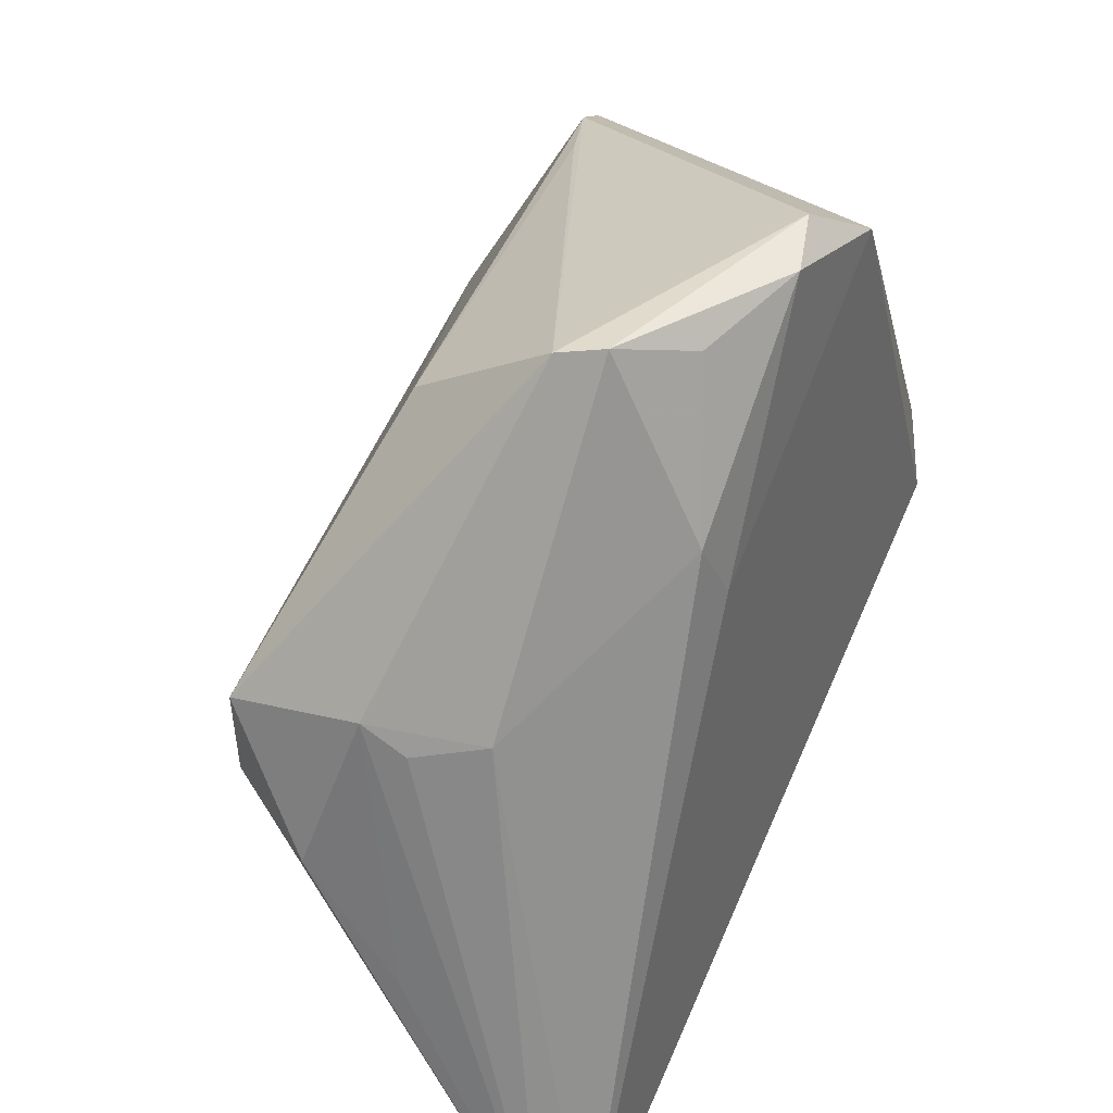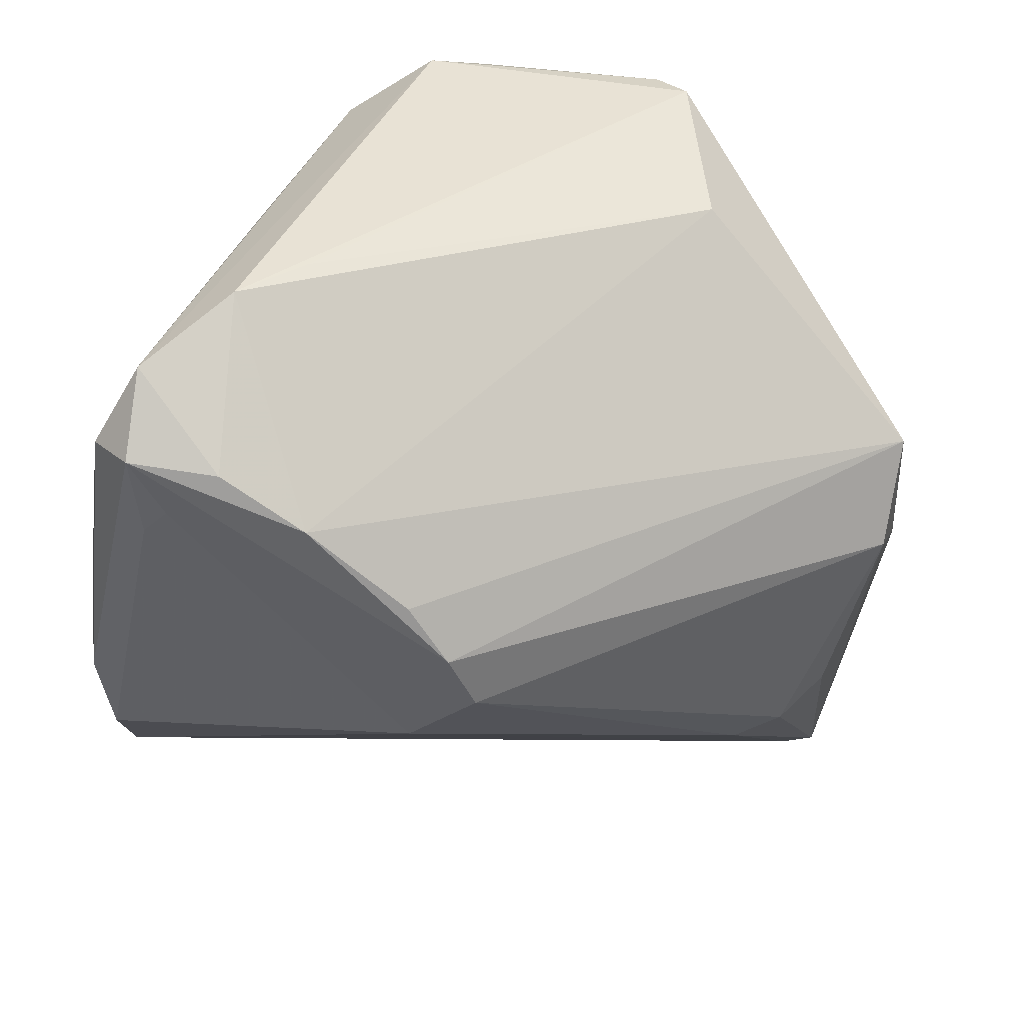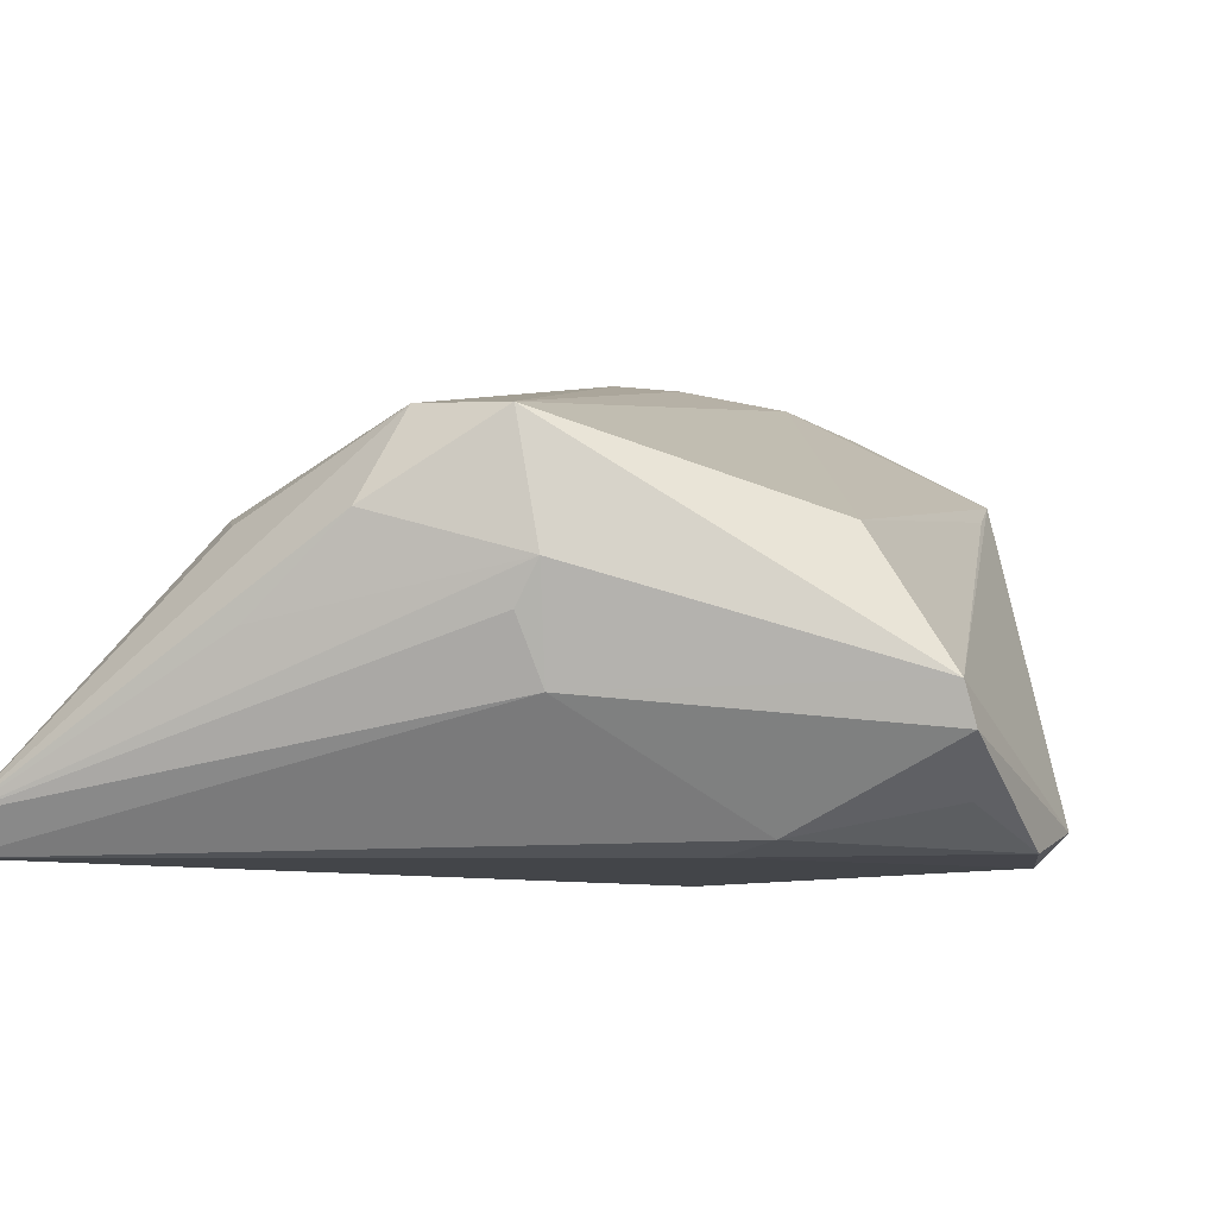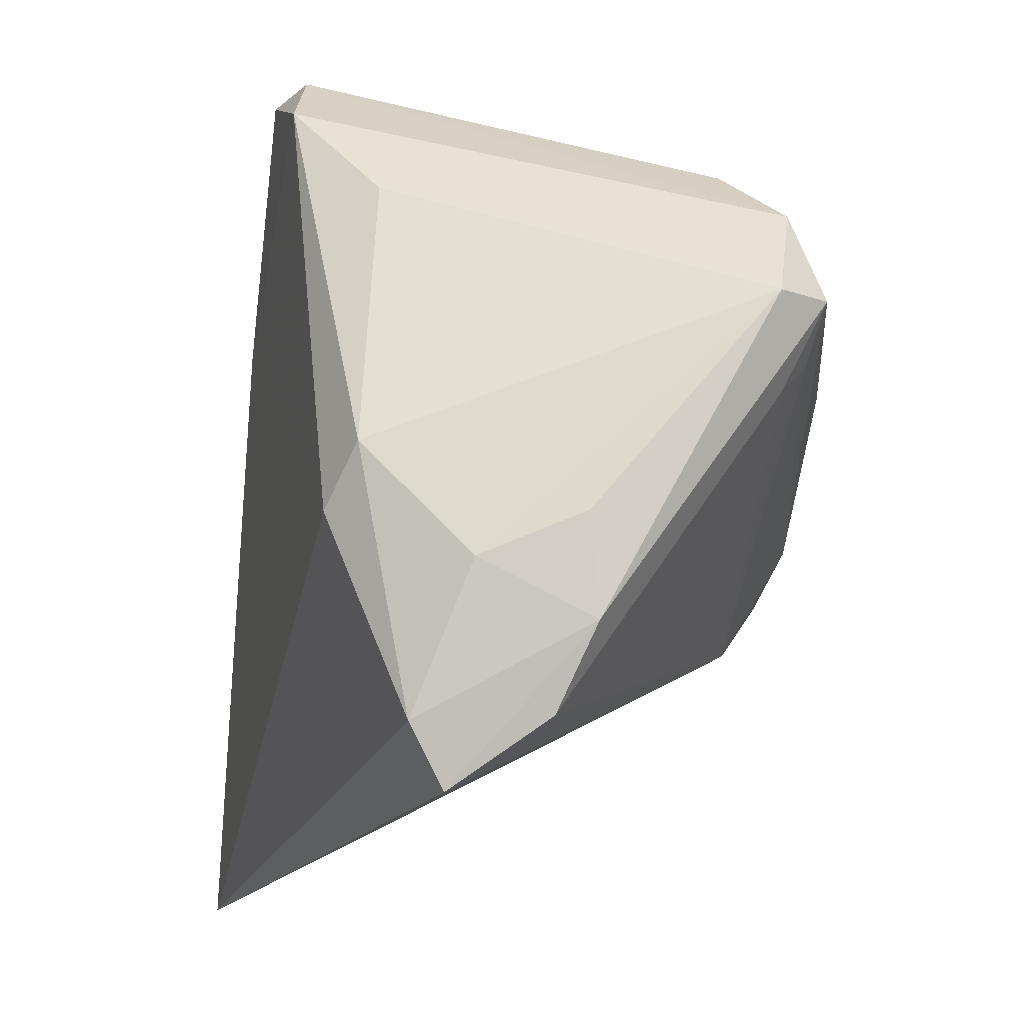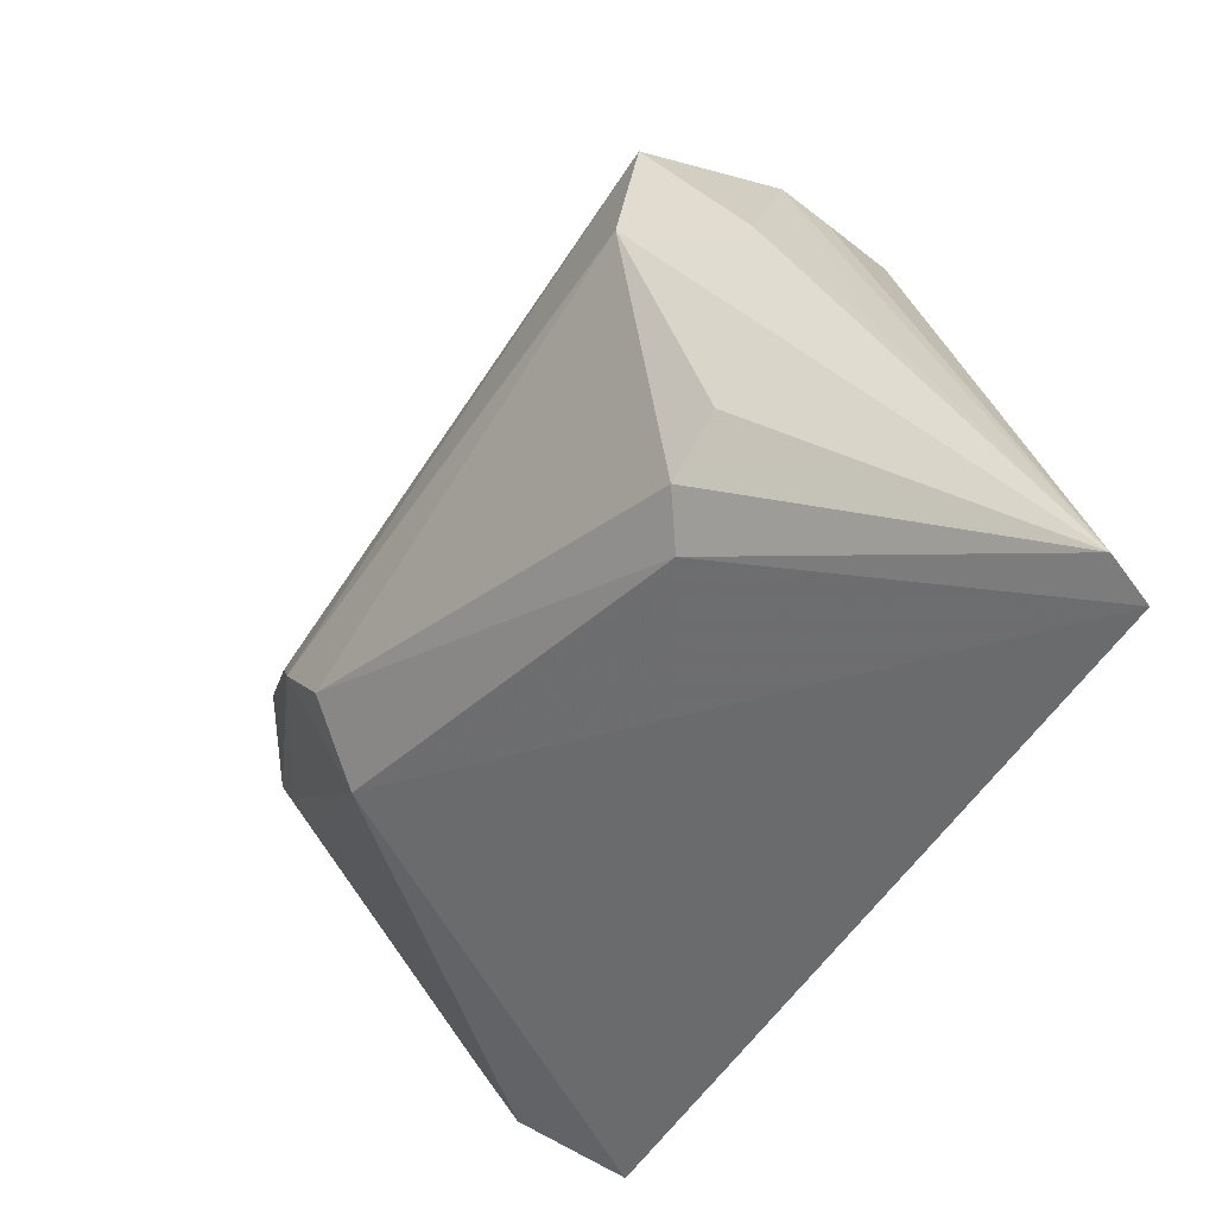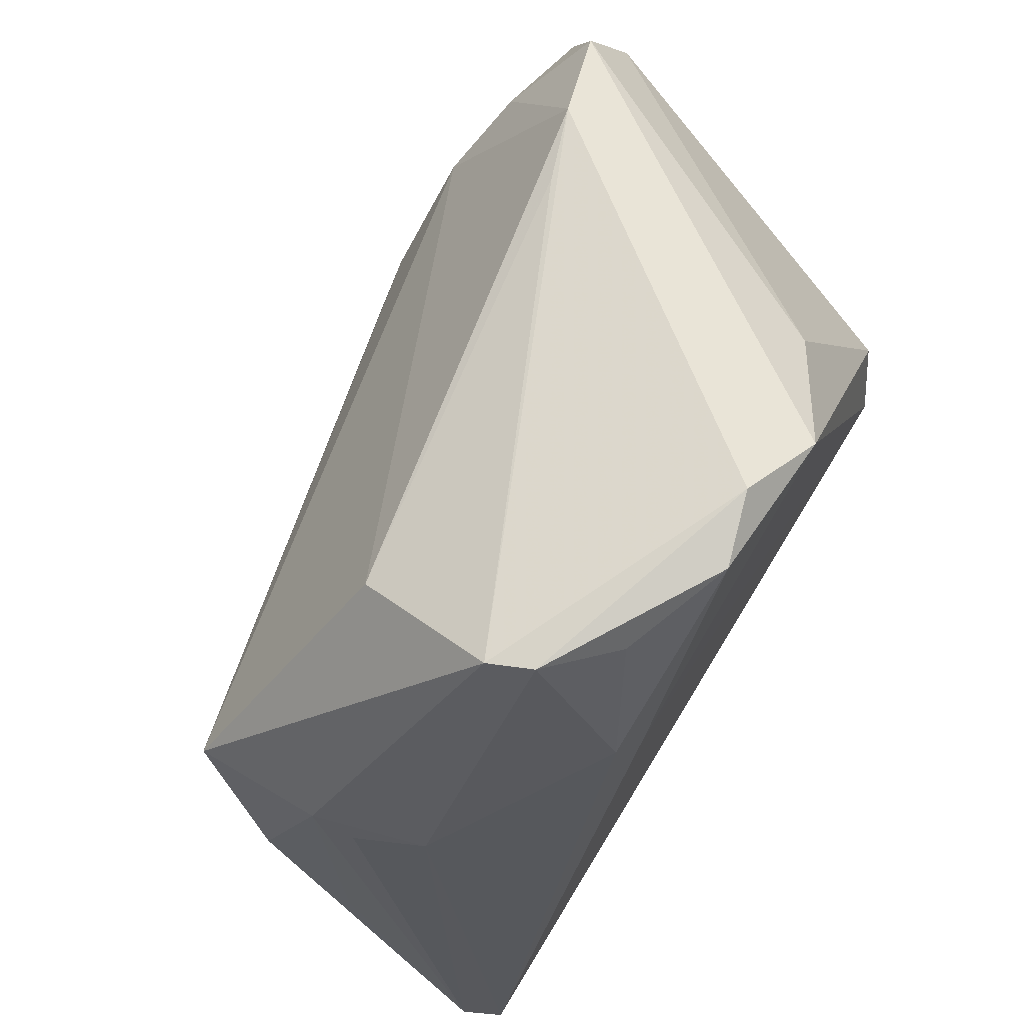
<metadata>
{"format":"obj","ext":"obj","renderer":"f3d","projection":"perspective","resolution":1024,"background":"white","views":[{"elev":39.1,"azim":117.7,"up":"+Y"},{"elev":20.4,"azim":-15.3,"up":"+Y"},{"elev":-8.6,"azim":113.0,"up":"+Z"},{"elev":-5.4,"azim":-103.9,"up":"+Y"},{"elev":-54.8,"azim":70.1,"up":"+Y"},{"elev":74.7,"azim":122.5,"up":"+Y"}]}
</metadata>
<code>
v 0.04071 -0.0423 -0.02443
v 0.03697 0.007525 -0.005632
v -0.03716 0.00987 0.01775
v 0.02365 -0.02658 0.003251
v -0.0405 -0.02112 -0.006259
v -0.01276 -0.004803 0.02443
v 0.03776 0.007845 0.01103
v -0.01641 0.0008069 0.02417
v -0.04004 -0.007659 -0.0131
v -0.04273 -0.01306 -0.002912
v -0.04273 0.01584 0.01359
v 0.0192 0.02317 -0.02326
v 0.03751 0.01005 -0.001543
v -0.03013 -0.003278 -0.02443
v -0.01495 -0.01505 0.01724
v -0.03875 0.02318 0.01562
v -0.0422 -0.003741 -0.003612
v 0.03561 -0.002556 0.01226
v -0.0376 -0.02757 -0.0152
v 0.02149 0.03987 -0.01093
v 0.04075 -0.005099 0.002961
v -0.04063 0.01531 0.0186
v -0.03344 0.002727 -0.02201
v -0.03272 0.01408 0.02099
v -0.03891 0.007394 0.01487
v -0.02936 0.02856 0.01247
v -0.01079 0.03708 -0.02438
v 0.003918 0.04123 -0.02399
v -0.02178 0.02773 -0.01802
v 0.01975 0.04044 -0.01493
v 0.0162 0.01719 -0.02443
v -0.02549 0.008863 0.02329
v 0.02802 -0.02405 0.005232
v -0.002622 0.0423 -0.02183
v -0.009664 -0.01018 0.02236
v 0.01961 0.03085 0.002827
v 0.03328 -0.02066 0.00366
v 0.04099 -0.01523 -0.006197
v 0.01375 0.03826 -0.02019
v 0.04273 -0.04036 -0.02082
v 0.03408 0.008992 -0.01202
v -0.03787 -0.02155 -0.0184
v -0.02205 0.0299 0.009709
f 20 13 41
f 1 12 41
f 15 19 1
f 18 35 33
f 26 32 36
f 16 27 29
f 27 23 29
f 14 23 27
f 31 12 1
f 1 14 31
f 31 14 27
f 28 31 27
f 12 31 28
f 2 41 13
f 40 21 18
f 40 2 13
f 1 41 40
f 41 2 40
f 7 21 13
f 7 13 20
f 18 21 7
f 20 36 7
f 36 32 7
f 11 22 16
f 16 29 11
f 11 29 23
f 8 7 32
f 19 15 5
f 35 15 4
f 4 33 35
f 4 40 33
f 4 15 1
f 1 40 4
f 43 36 20
f 20 26 43
f 43 26 36
f 24 26 16
f 32 26 24
f 16 22 24
f 22 32 24
f 23 14 42
f 1 19 42
f 42 14 1
f 20 41 30
f 30 41 12
f 34 26 20
f 20 30 34
f 34 30 28
f 34 28 27
f 34 27 16
f 16 26 34
f 18 33 37
f 37 40 18
f 33 40 37
f 13 21 38
f 38 40 13
f 21 40 38
f 6 32 22
f 6 8 32
f 6 15 35
f 6 35 18
f 18 7 6
f 7 8 6
f 25 5 15
f 22 11 10
f 10 25 22
f 5 25 10
f 19 5 10
f 10 42 19
f 12 28 39
f 39 30 12
f 28 30 39
f 22 25 3
f 3 25 15
f 3 6 22
f 15 6 3
f 9 11 23
f 23 42 9
f 42 10 9
f 17 10 11
f 11 9 17
f 17 9 10

</code>
